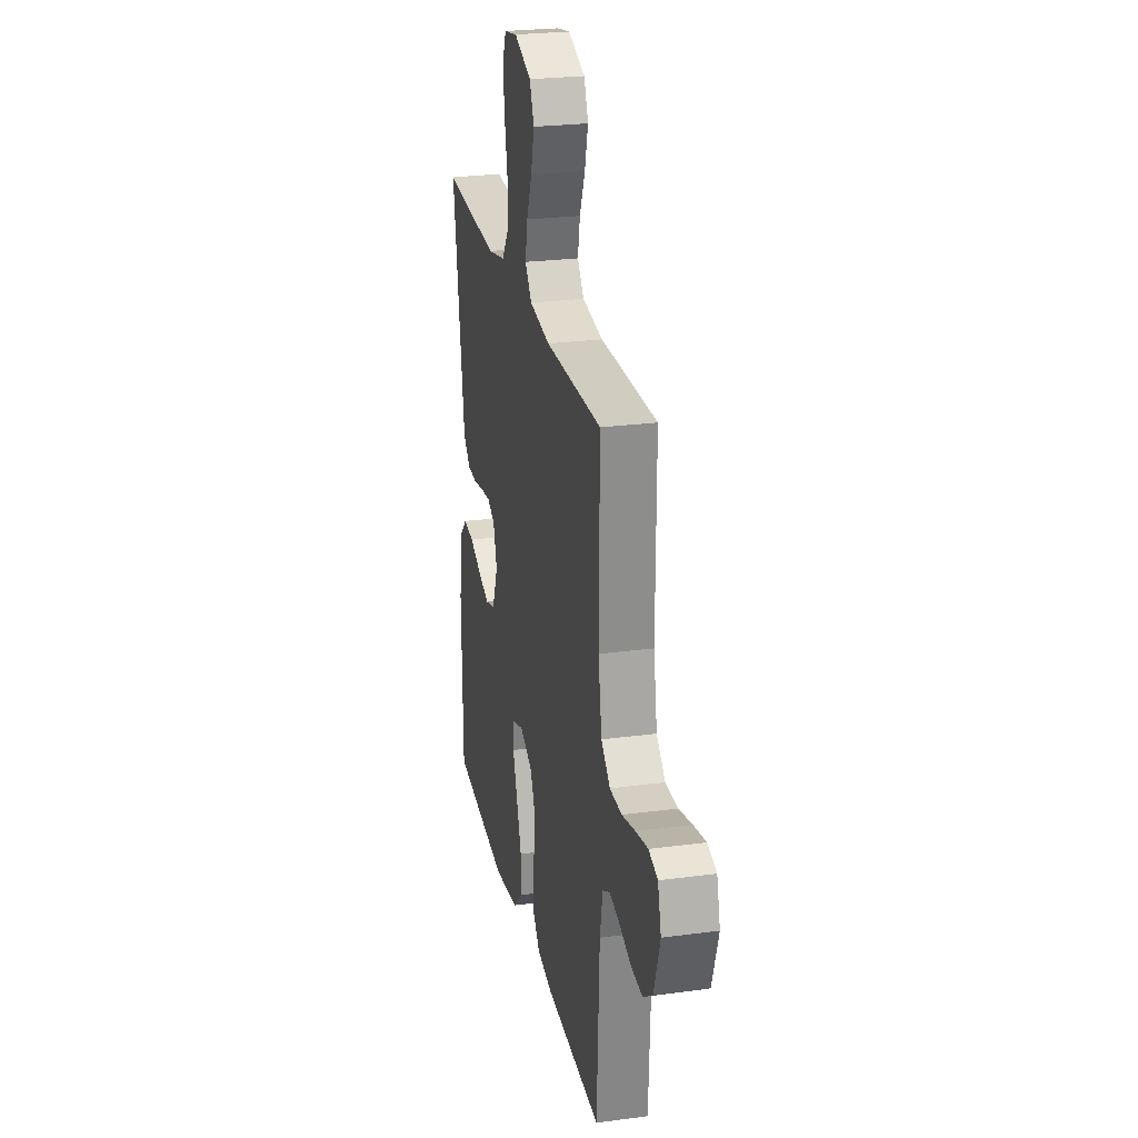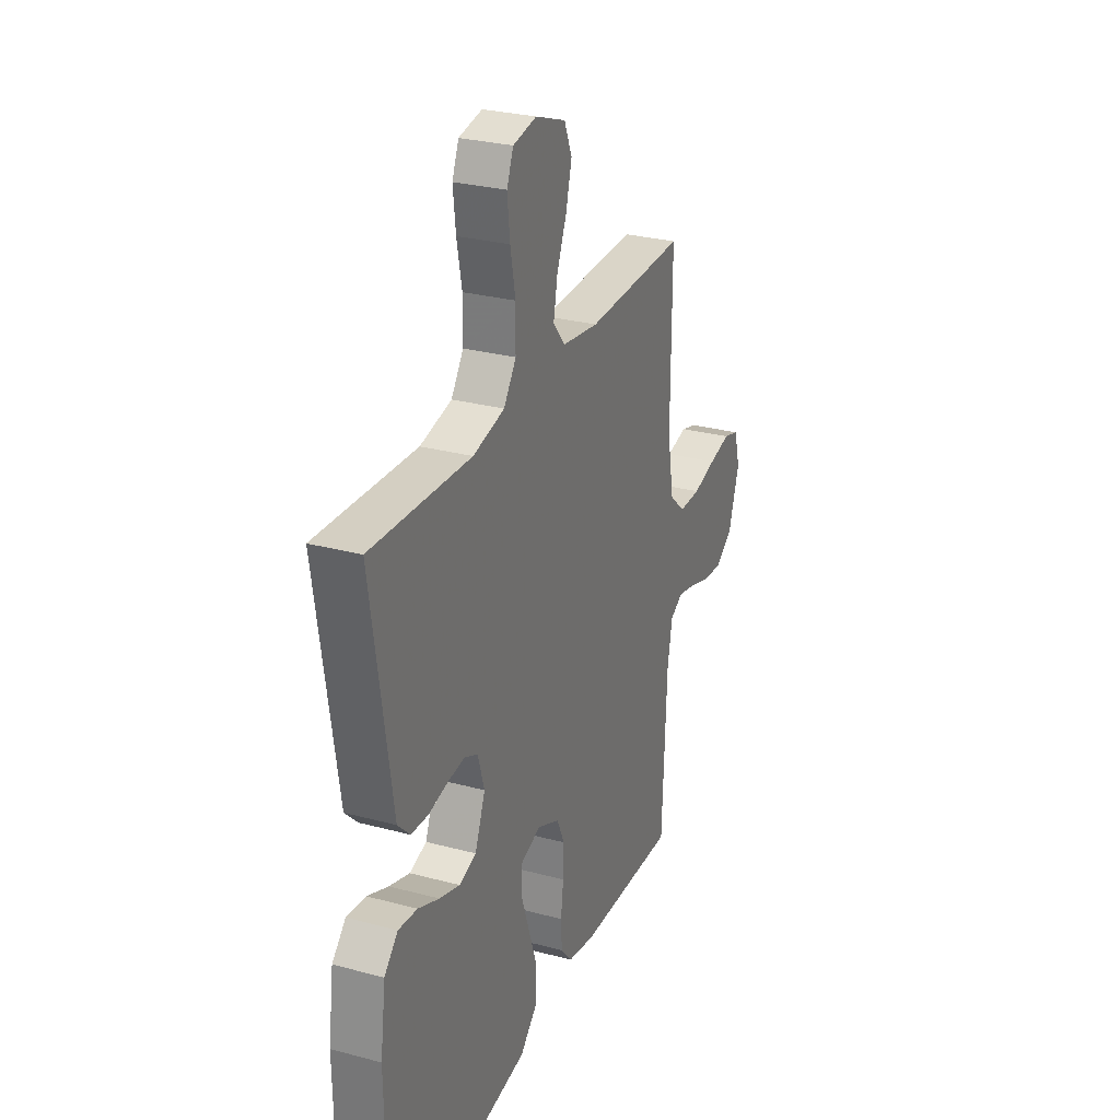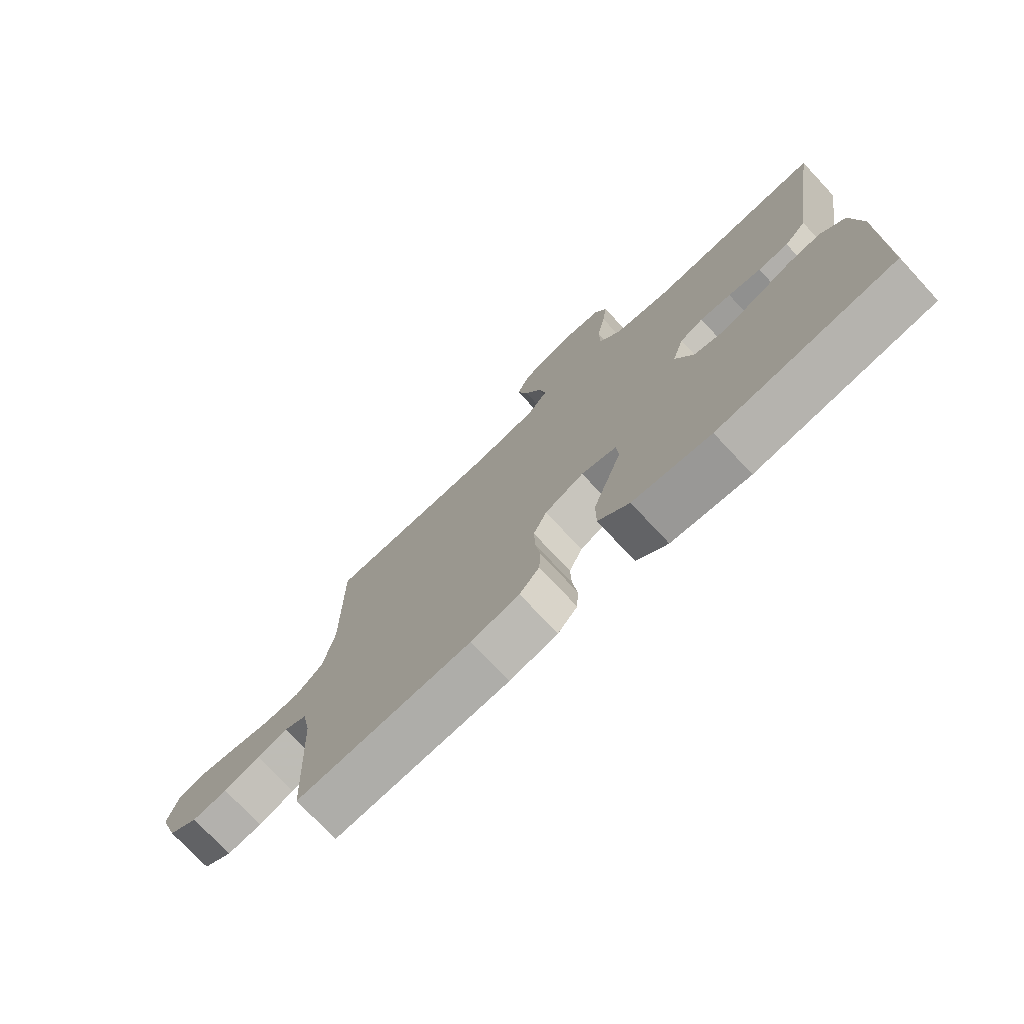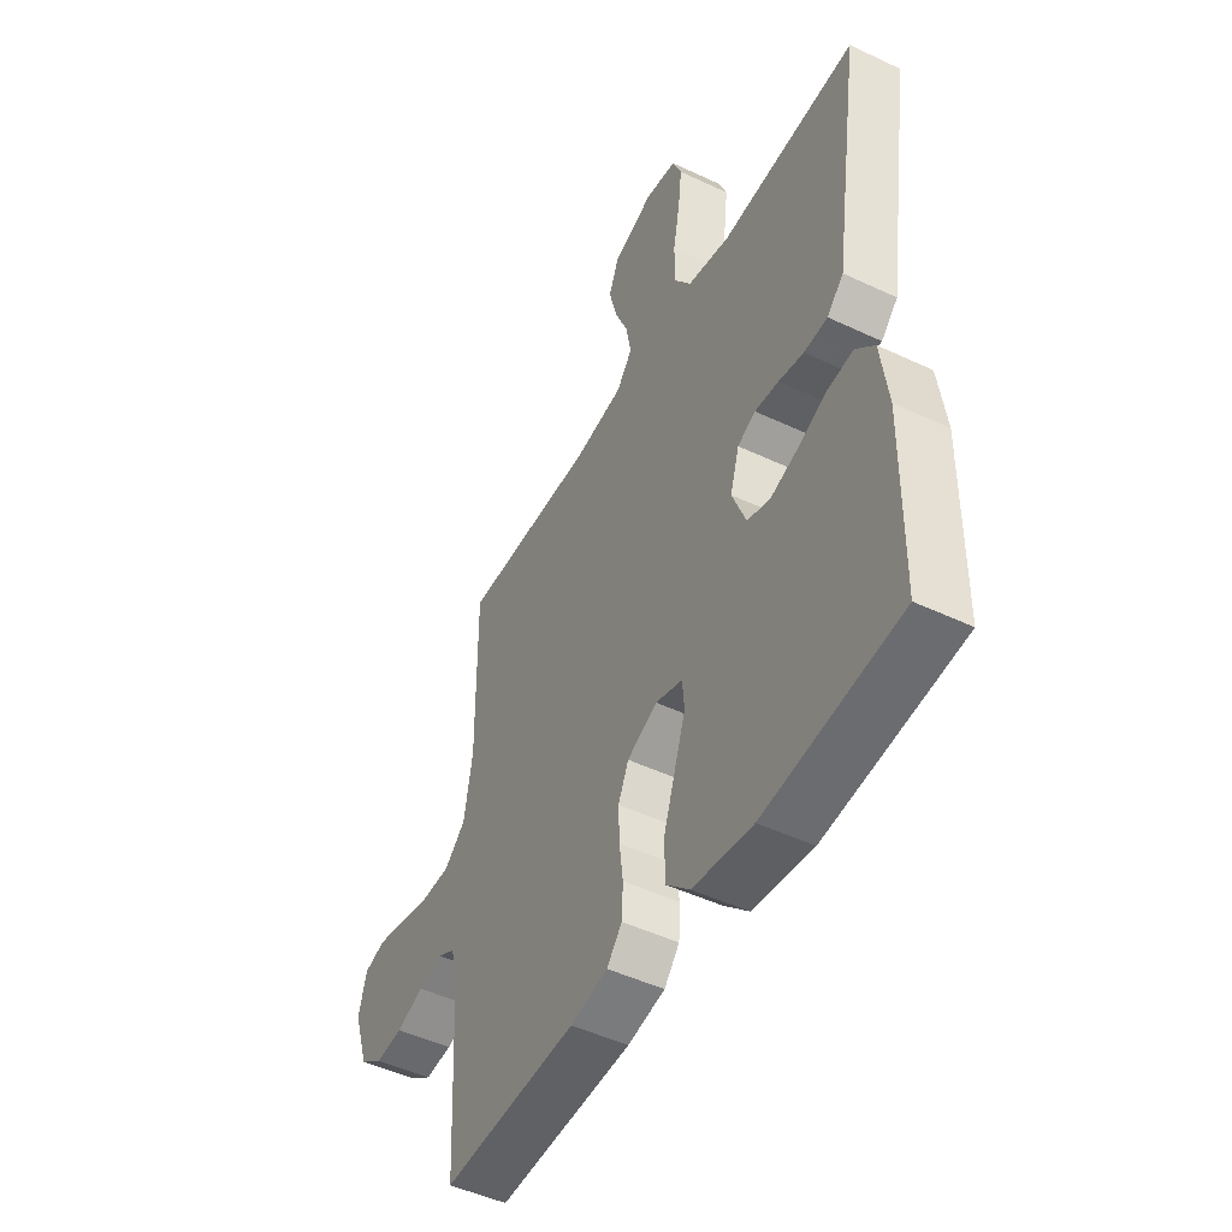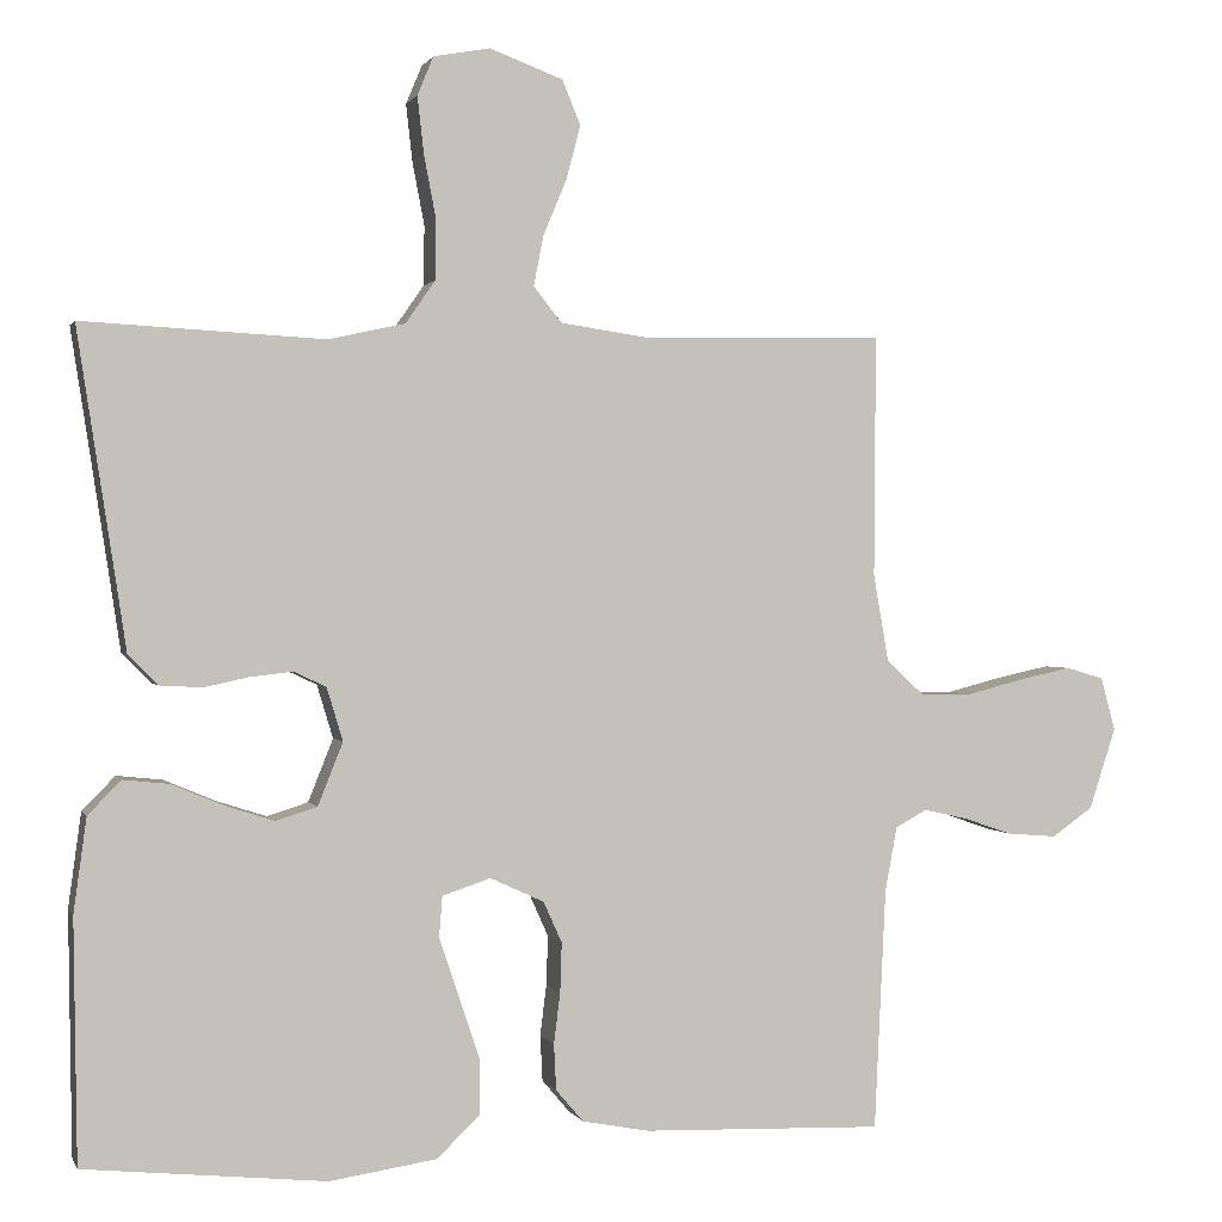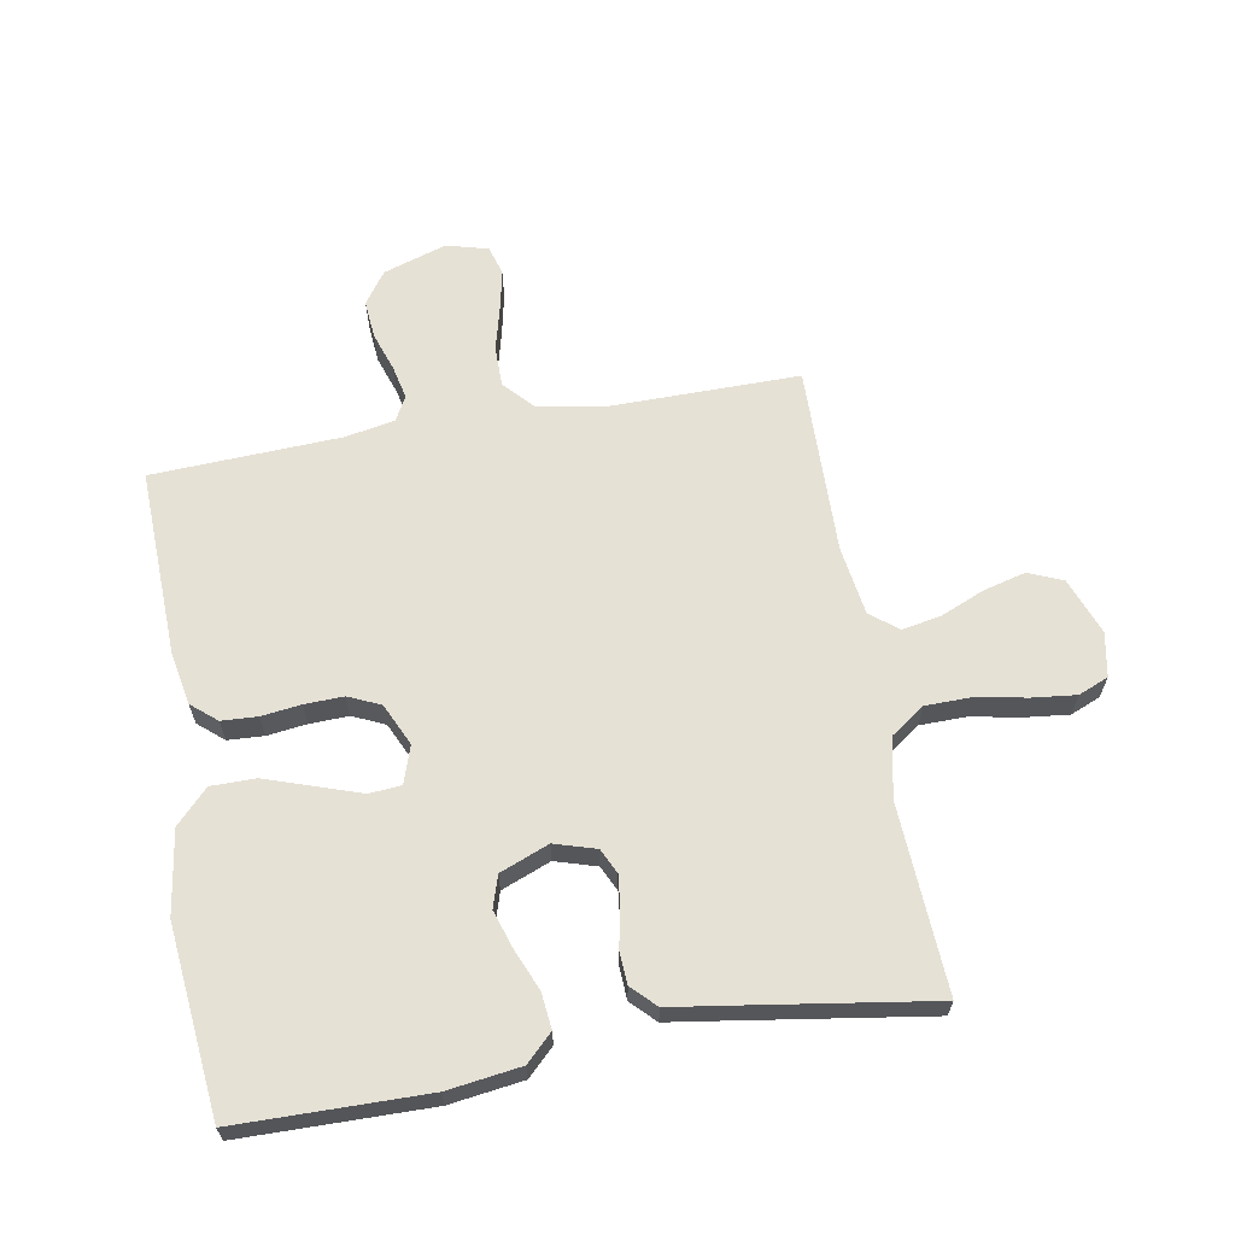
<metadata>
{"format":"obj","ext":"obj","renderer":"f3d","projection":"perspective","resolution":1024,"background":"white","views":[{"elev":25.4,"azim":77.9,"up":"+Z"},{"elev":28.3,"azim":-68.0,"up":"+Z"},{"elev":-75.6,"azim":-136.8,"up":"+Z"},{"elev":-48.3,"azim":-117.8,"up":"+Z"},{"elev":0.9,"azim":-15.3,"up":"+Z"},{"elev":64.1,"azim":-100.0,"up":"+Y"}]}
</metadata>
<code>
v -0.5 0.07 -0.5
v -0.504 0.07 -0.2
v -0.488 0.07 -0.083
v -0.447 0.07 -0.041
v -0.39 0.07 -0.047
v -0.326 0.07 -0.074
v -0.264 0.07 -0.094
v -0.213 0.07 -0.078
v -0.182 0.07 0
v -0.202 0.07 0.066
v -0.242 0.07 0.085
v -0.295 0.07 0.079
v -0.351 0.07 0.067
v -0.403 0.07 0.07
v -0.44 0.07 0.107
v -0.454 0.07 0.2
v -0.5 0.07 0.5
v -0.2 0.07 0.484
v -0.105 0.07 0.505
v -0.068 0.07 0.558
v -0.067 0.07 0.632
v -0.082 0.07 0.71
v -0.09 0.07 0.781
v -0.07 0.07 0.829
v 0 0.07 0.842
v 0.091 0.07 0.808
v 0.114 0.07 0.753
v 0.096 0.07 0.685
v 0.067 0.07 0.616
v 0.055 0.07 0.554
v 0.09 0.07 0.51
v 0.2 0.07 0.494
v 0.5 0.07 0.5
v 0.498 0.07 0.2
v 0.517 0.07 0.091
v 0.564 0.07 0.048
v 0.629 0.07 0.048
v 0.699 0.07 0.066
v 0.764 0.07 0.08
v 0.811 0.07 0.066
v 0.829 0.07 0
v 0.796 0.07 -0.101
v 0.745 0.07 -0.137
v 0.684 0.07 -0.132
v 0.622 0.07 -0.111
v 0.568 0.07 -0.099
v 0.529 0.07 -0.12
v 0.514 0.07 -0.2
v 0.5 0.07 -0.5
v 0.2 0.07 -0.49
v 0.117 0.07 -0.474
v 0.083 0.07 -0.434
v 0.08 0.07 -0.377
v 0.088 0.07 -0.314
v 0.09 0.07 -0.252
v 0.067 0.07 -0.201
v 0 0.07 -0.17
v -0.06 0.07 -0.19
v -0.064 0.07 -0.241
v -0.04 0.07 -0.312
v -0.014 0.07 -0.389
v -0.014 0.07 -0.46
v -0.067 0.07 -0.511
v -0.2 0.07 -0.531
v -0.5 0 -0.5
v -0.504 0 -0.2
v -0.488 0 -0.083
v -0.447 0 -0.041
v -0.39 0 -0.047
v -0.326 0 -0.074
v -0.264 0 -0.094
v -0.213 0 -0.078
v -0.182 0 0
v -0.202 0 0.066
v -0.242 0 0.085
v -0.295 0 0.079
v -0.351 0 0.067
v -0.403 0 0.07
v -0.44 0 0.107
v -0.454 0 0.2
v -0.5 0 0.5
v -0.2 0 0.484
v -0.105 0 0.505
v -0.068 0 0.558
v -0.067 0 0.632
v -0.082 0 0.71
v -0.09 0 0.781
v -0.07 0 0.829
v 0 0 0.842
v 0.091 0 0.808
v 0.114 0 0.753
v 0.096 0 0.685
v 0.067 0 0.616
v 0.055 0 0.554
v 0.09 0 0.51
v 0.2 0 0.494
v 0.5 0 0.5
v 0.498 0 0.2
v 0.517 0 0.091
v 0.564 0 0.048
v 0.629 0 0.048
v 0.699 0 0.066
v 0.764 0 0.08
v 0.811 0 0.066
v 0.829 0 0
v 0.796 0 -0.101
v 0.745 0 -0.137
v 0.684 0 -0.132
v 0.622 0 -0.111
v 0.568 0 -0.099
v 0.529 0 -0.12
v 0.514 0 -0.2
v 0.5 0 -0.5
v 0.2 0 -0.49
v 0.117 0 -0.474
v 0.083 0 -0.434
v 0.08 0 -0.377
v 0.088 0 -0.314
v 0.09 0 -0.252
v 0.067 0 -0.201
v 0 0 -0.17
v -0.06 0 -0.19
v -0.064 0 -0.241
v -0.04 0 -0.312
v -0.014 0 -0.389
v -0.014 0 -0.46
v -0.067 0 -0.511
v -0.2 0 -0.531
f 59 60 61 62
f 59 62 63 64
f 51 52 53 54
f 51 54 55
f 48 49 50 51
f 47 48 51 55
f 46 47 55 56
f 42 43 44 45
f 42 45 46
f 41 42 46
f 37 38 39 40
f 37 40 41 46
f 32 33 34
f 31 32 34 35
f 26 27 28 29
f 26 29 30
f 25 26 30
f 24 25 30
f 21 22 23 24
f 21 24 30
f 20 21 30 31
f 16 17 18
f 16 18 19
f 15 16 19
f 12 13 14 15
f 11 12 15 19
f 10 11 19 20
f 3 4 5 6
f 3 6 7
f 2 3 7
f 1 2 7 8
f 58 59 64 1
f 37 46 56 57
f 36 37 57 58
f 35 36 58
f 31 35 58
f 9 10 20 31
f 8 9 31 58
f 1 8 58
f 126 125 124 123
f 128 127 126 123
f 118 117 116 115
f 119 118 115
f 115 114 113 112
f 119 115 112 111
f 120 119 111 110
f 109 108 107 106
f 110 109 106
f 110 106 105
f 104 103 102 101
f 110 105 104 101
f 98 97 96
f 99 98 96 95
f 93 92 91 90
f 94 93 90
f 94 90 89
f 94 89 88
f 88 87 86 85
f 94 88 85
f 95 94 85 84
f 82 81 80
f 83 82 80
f 83 80 79
f 79 78 77 76
f 83 79 76 75
f 84 83 75 74
f 70 69 68 67
f 71 70 67
f 71 67 66
f 72 71 66 65
f 65 128 123 122
f 121 120 110 101
f 122 121 101 100
f 122 100 99
f 122 99 95
f 95 84 74 73
f 122 95 73 72
f 122 72 65
f 1 65 66 2
f 2 66 67 3
f 3 67 68 4
f 4 68 69 5
f 5 69 70 6
f 6 70 71 7
f 7 71 72 8
f 8 72 73 9
f 9 73 74 10
f 10 74 75 11
f 11 75 76 12
f 12 76 77 13
f 13 77 78 14
f 14 78 79 15
f 15 79 80 16
f 16 80 81 17
f 17 81 82 18
f 18 82 83 19
f 19 83 84 20
f 20 84 85 21
f 21 85 86 22
f 22 86 87 23
f 23 87 88 24
f 24 88 89 25
f 25 89 90 26
f 26 90 91 27
f 27 91 92 28
f 28 92 93 29
f 29 93 94 30
f 30 94 95 31
f 31 95 96 32
f 32 96 97 33
f 33 97 98 34
f 34 98 99 35
f 35 99 100 36
f 36 100 101 37
f 37 101 102 38
f 38 102 103 39
f 39 103 104 40
f 40 104 105 41
f 41 105 106 42
f 42 106 107 43
f 43 107 108 44
f 44 108 109 45
f 45 109 110 46
f 46 110 111 47
f 47 111 112 48
f 48 112 113 49
f 49 113 114 50
f 50 114 115 51
f 51 115 116 52
f 52 116 117 53
f 53 117 118 54
f 54 118 119 55
f 55 119 120 56
f 56 120 121 57
f 57 121 122 58
f 58 122 123 59
f 59 123 124 60
f 60 124 125 61
f 61 125 126 62
f 62 126 127 63
f 63 127 128 64
f 64 128 65 1

</code>
